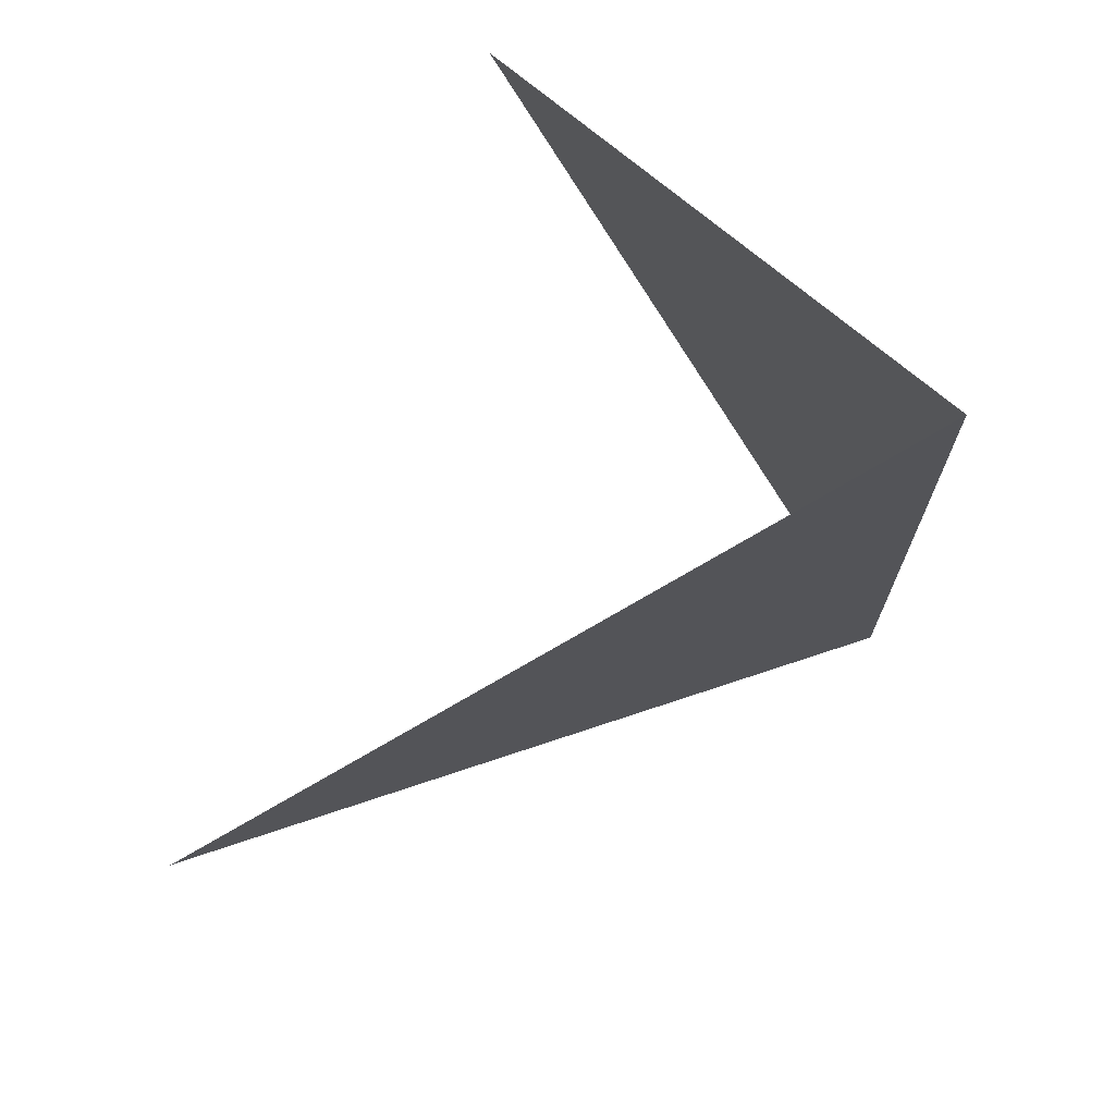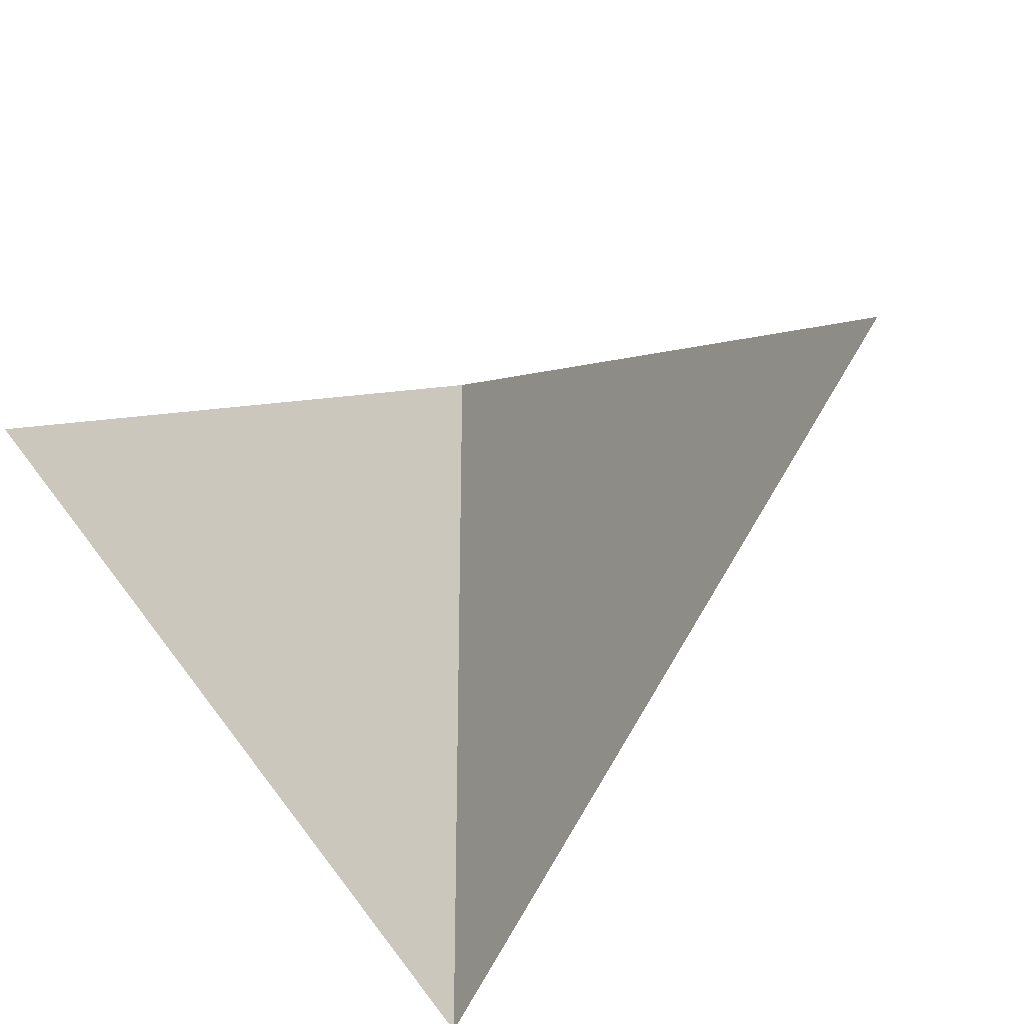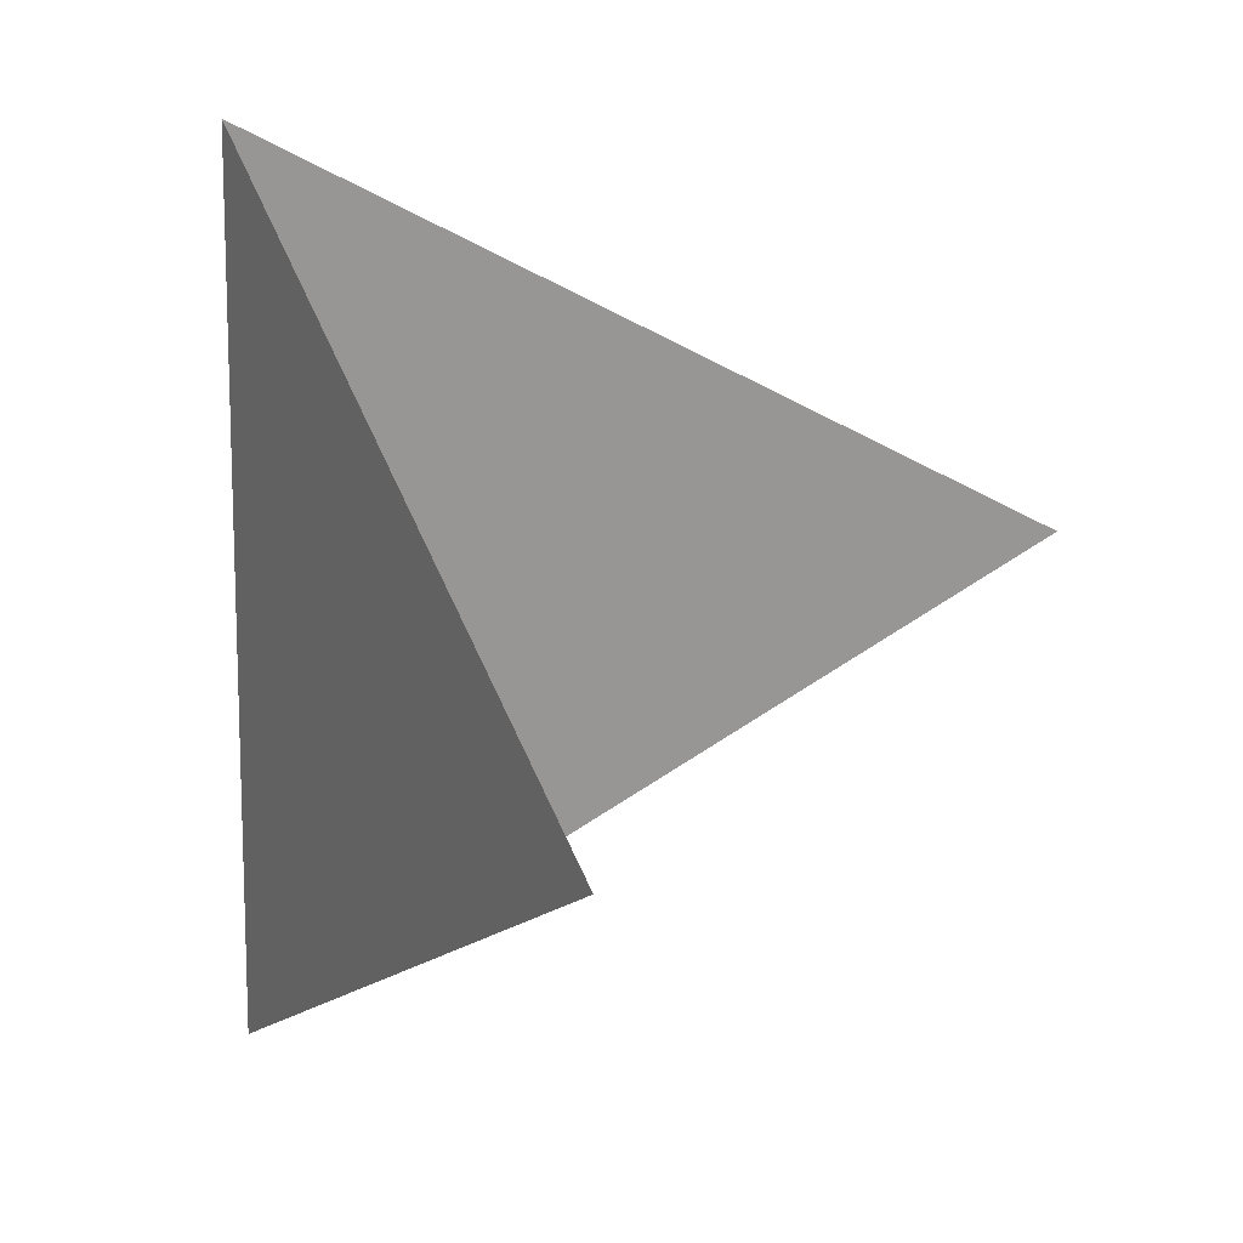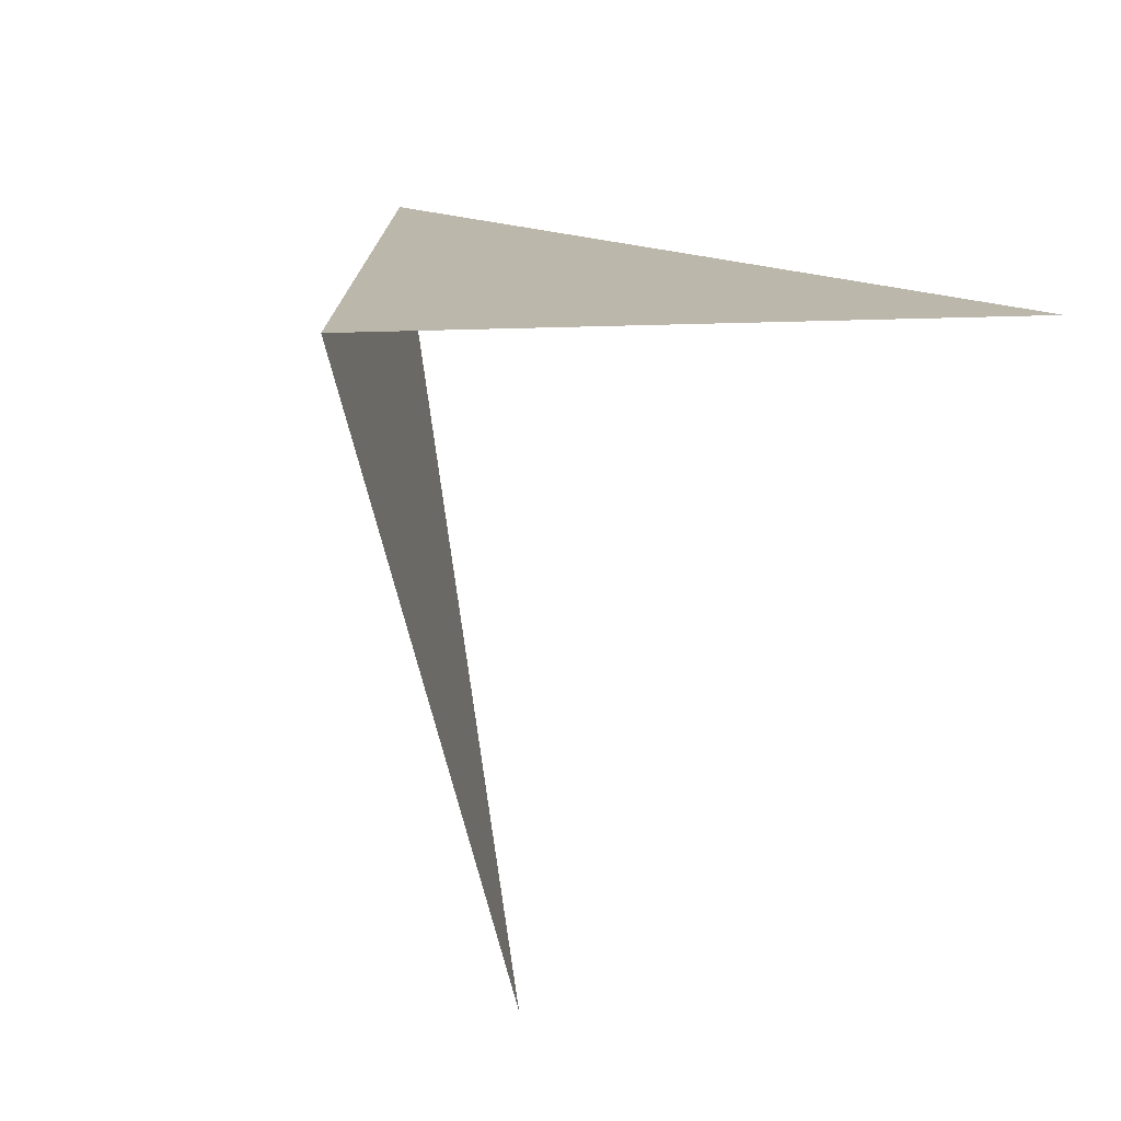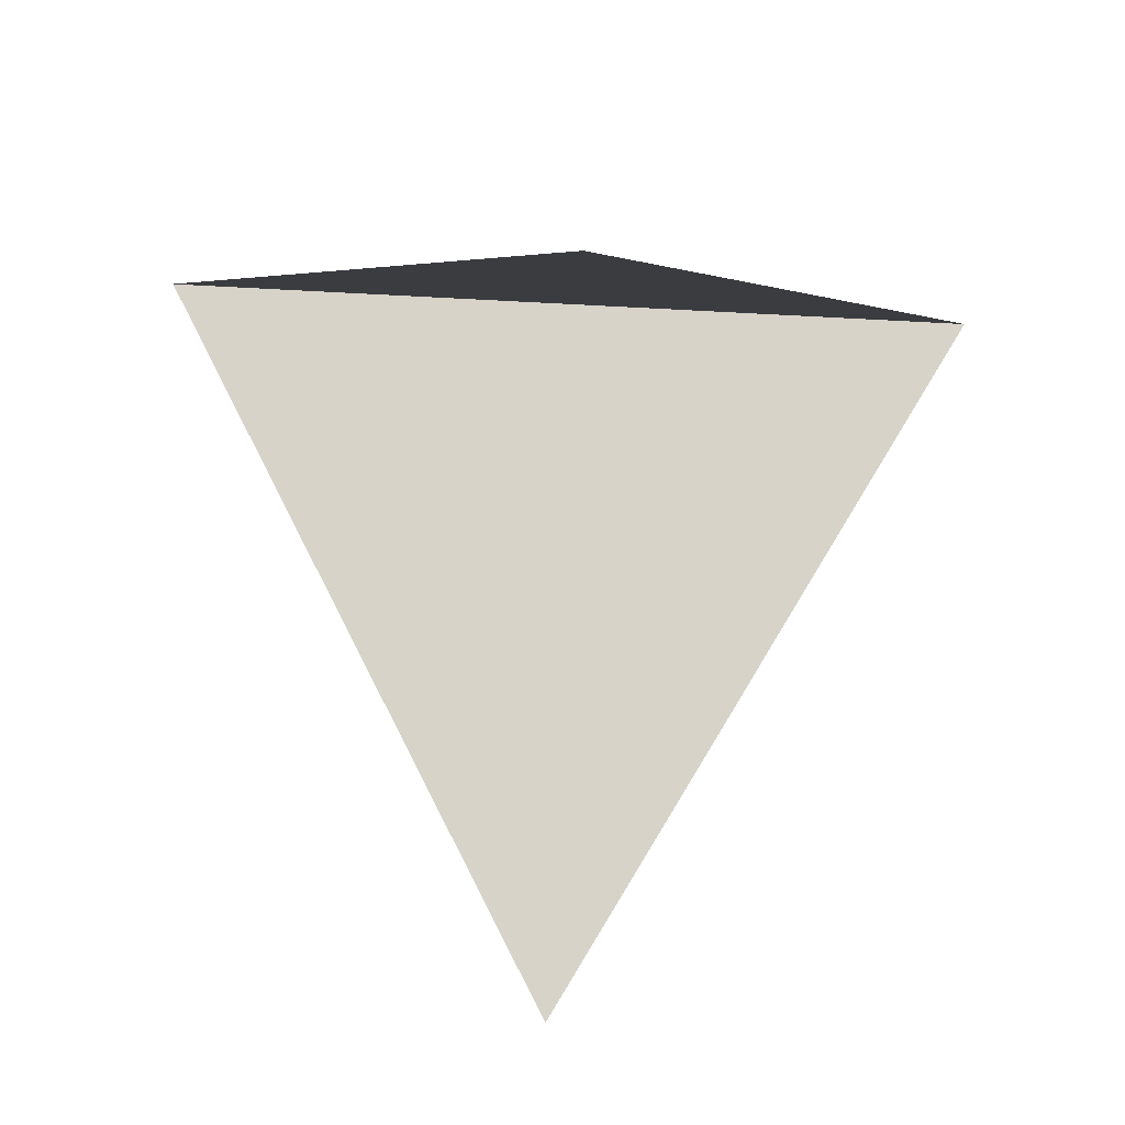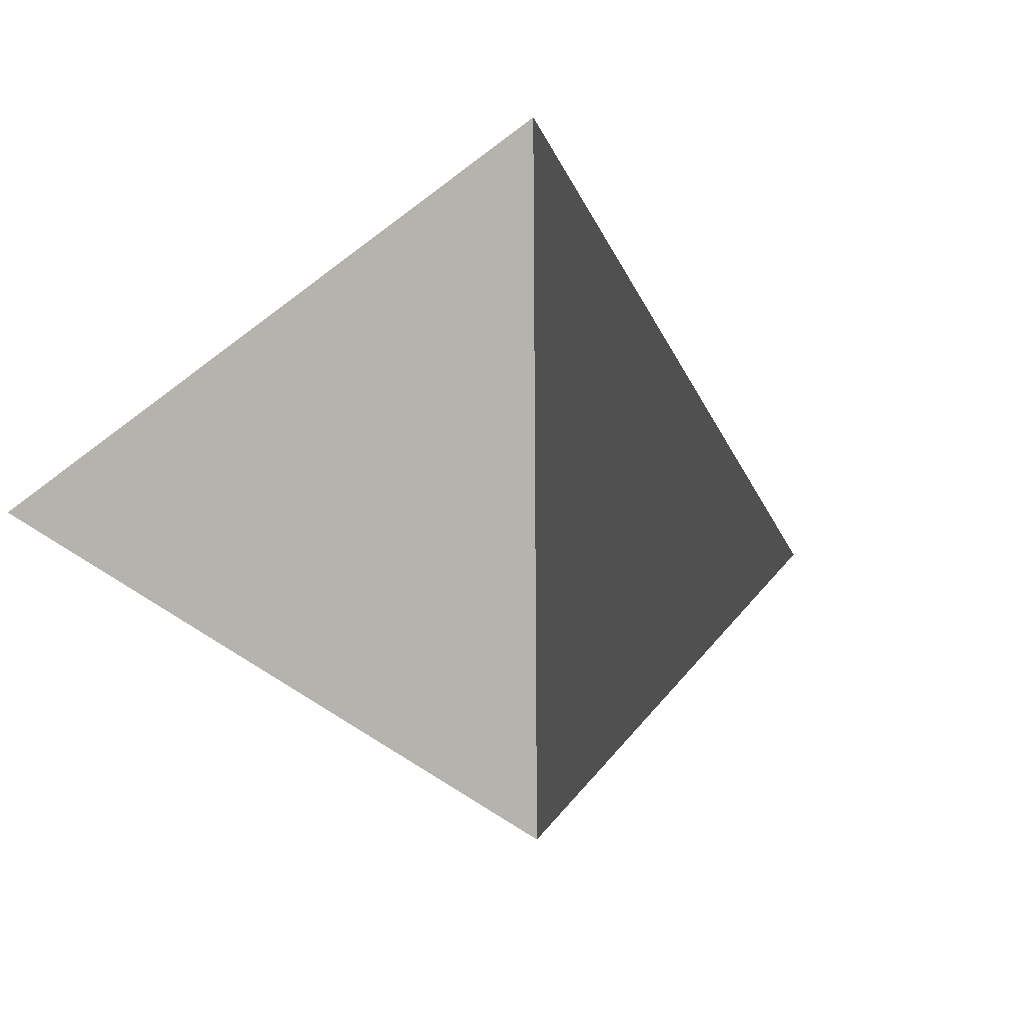
<metadata>
{"format":"obj","ext":"obj","renderer":"f3d","projection":"perspective","resolution":1024,"background":"white","views":[{"elev":76.4,"azim":-62.3,"up":"+Y"},{"elev":-35.6,"azim":-160.5,"up":"+Y"},{"elev":21.3,"azim":127.3,"up":"+Y"},{"elev":-75.3,"azim":61.9,"up":"+Y"},{"elev":-64.7,"azim":87.7,"up":"+Z"},{"elev":5.5,"azim":-145.4,"up":"+Y"}]}
</metadata>
<code>
g default
v -0.03154 2 -0.04212
v -0.019 -0 -0.002438
v 0.5824 1 -1.417
v -1.427 1 -1.137
g pPlane1
f 1 2 3
f 2 1 4

</code>
